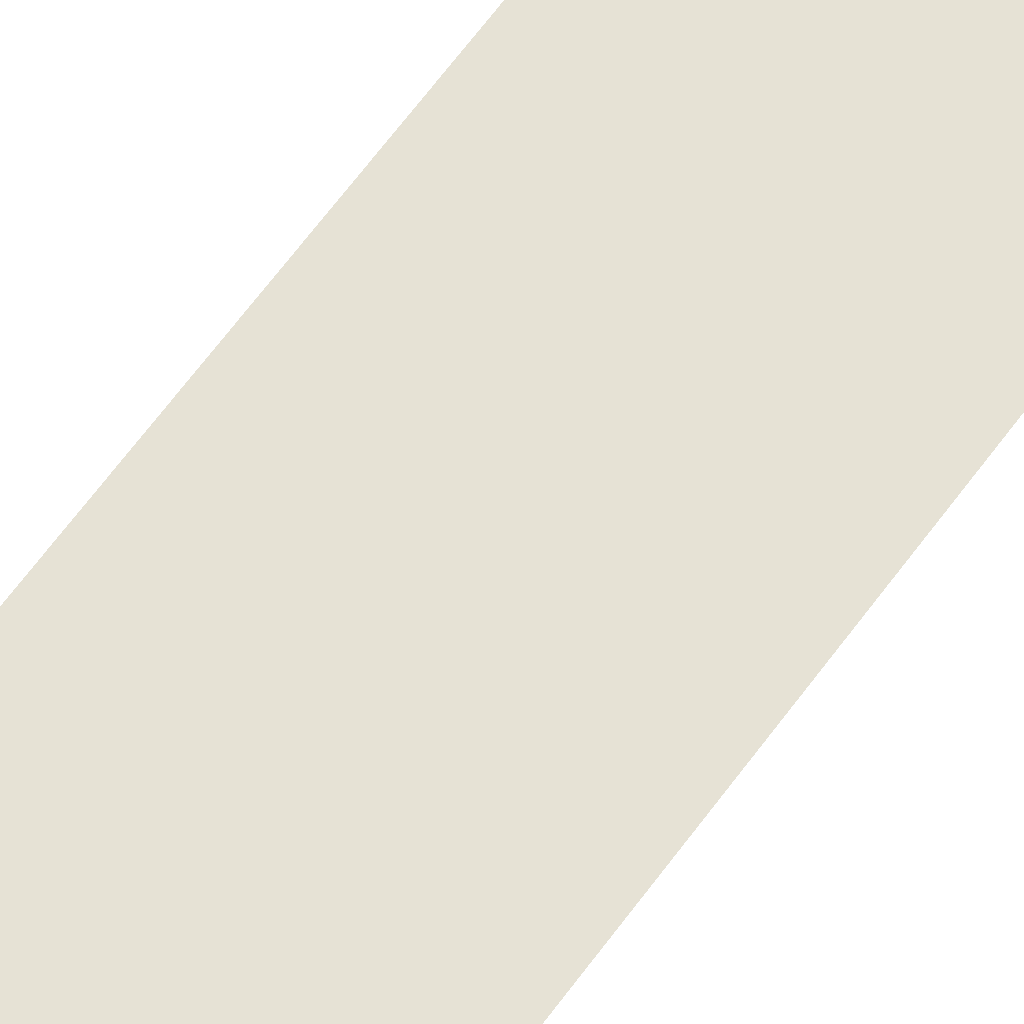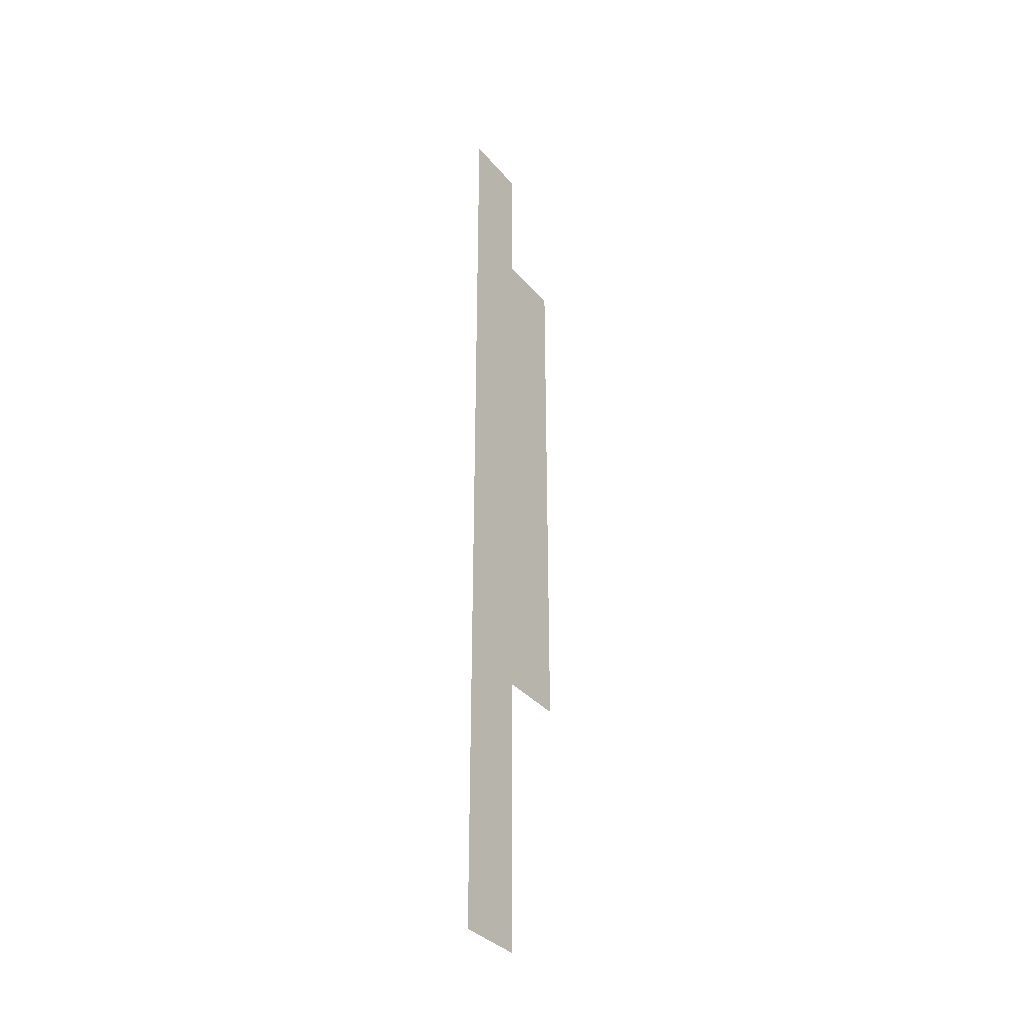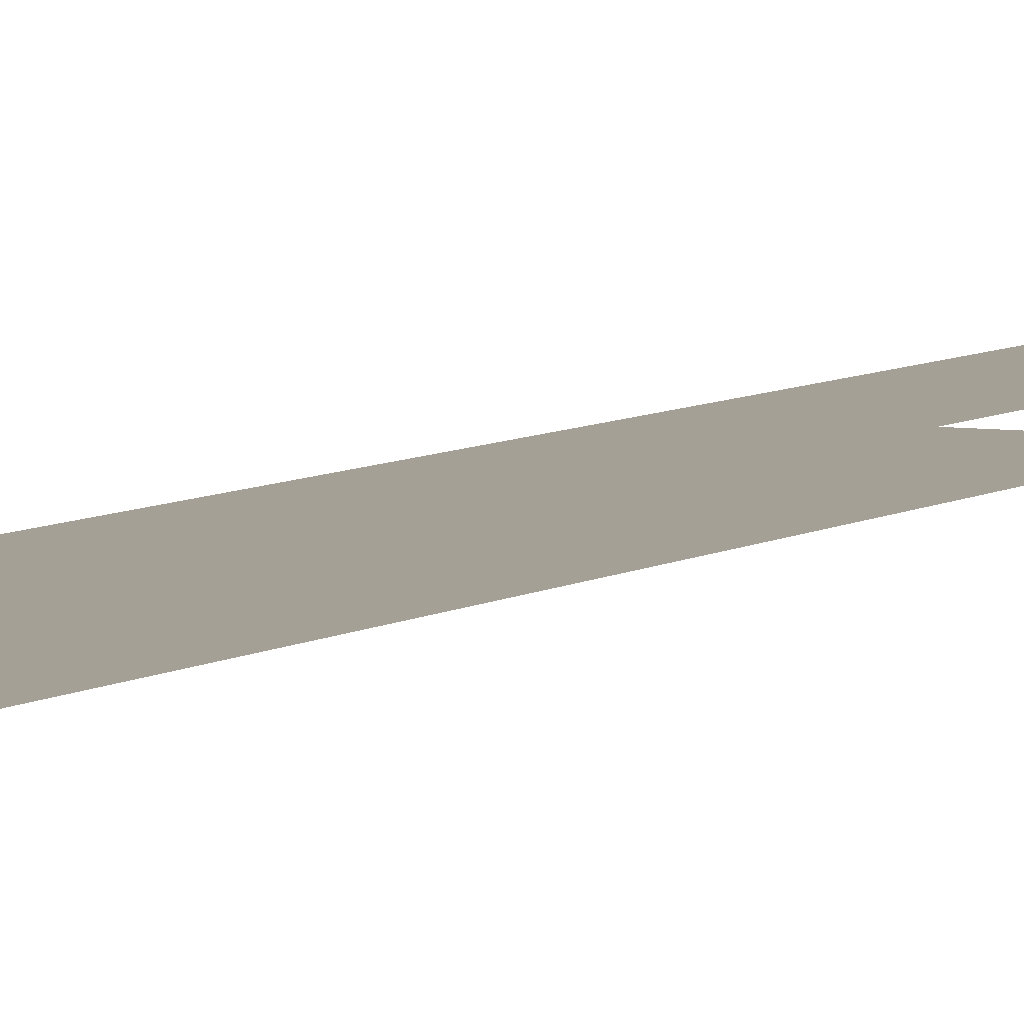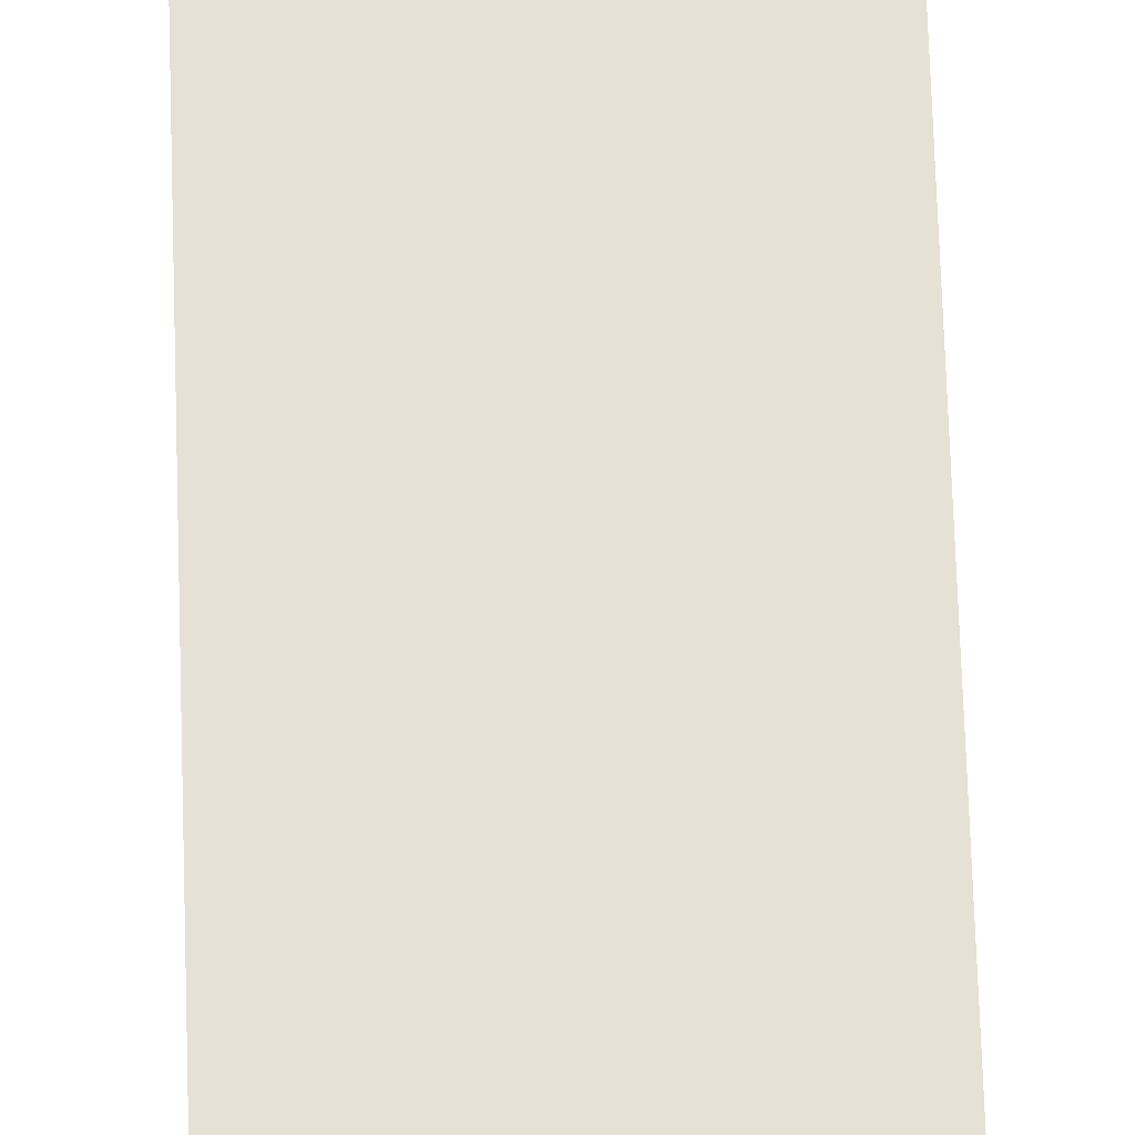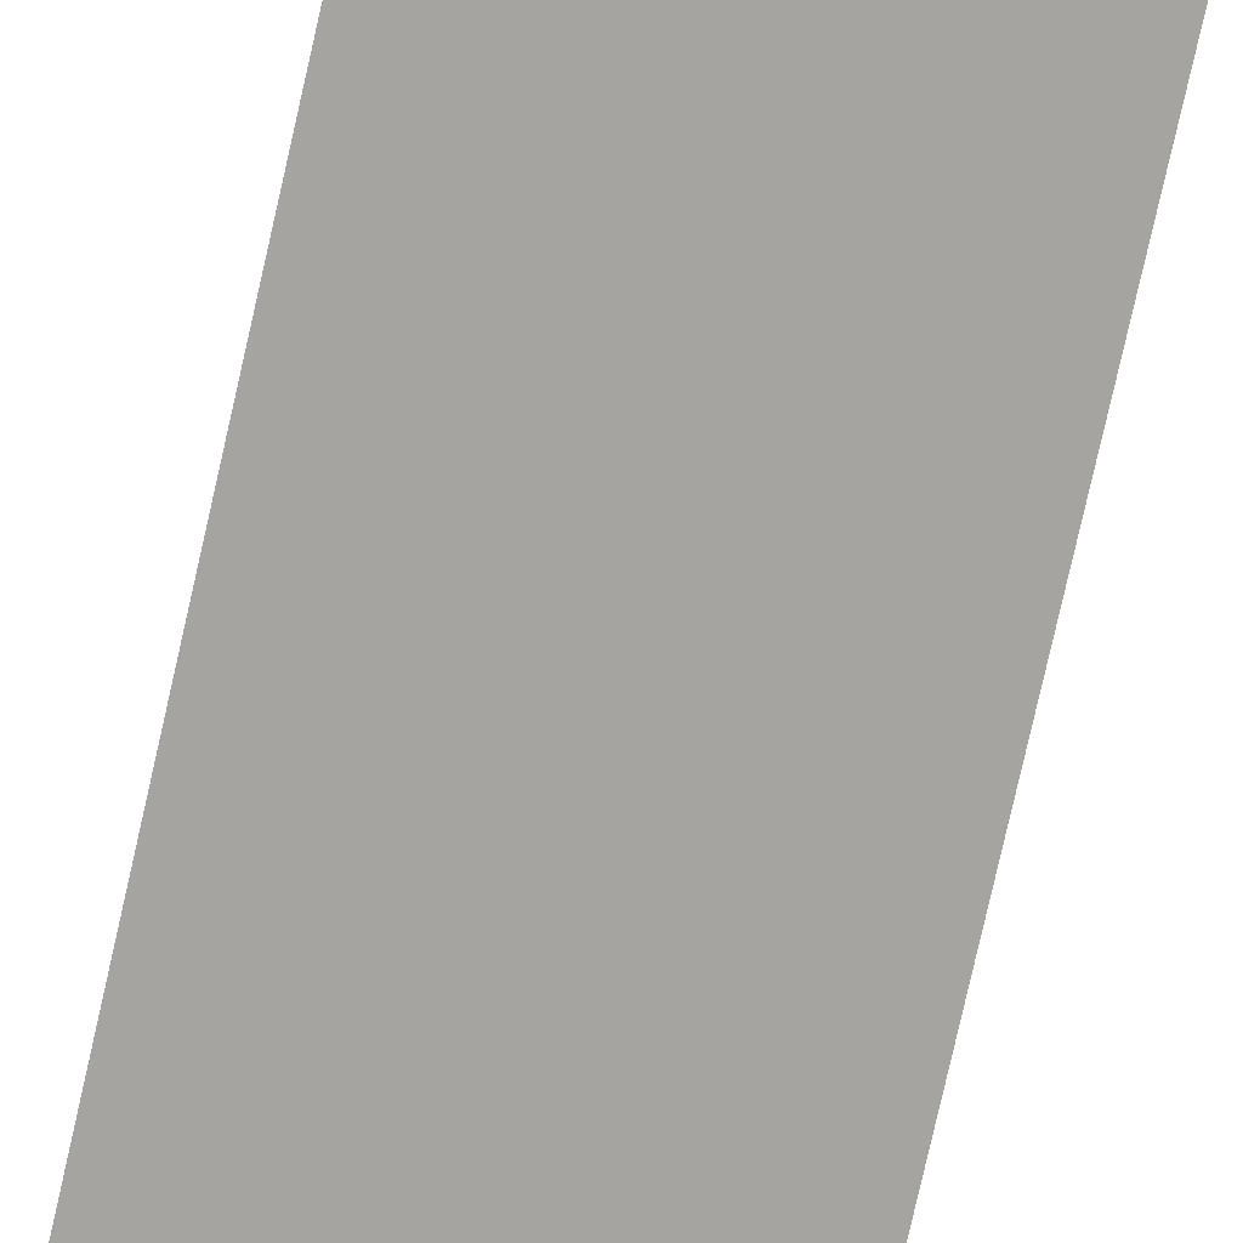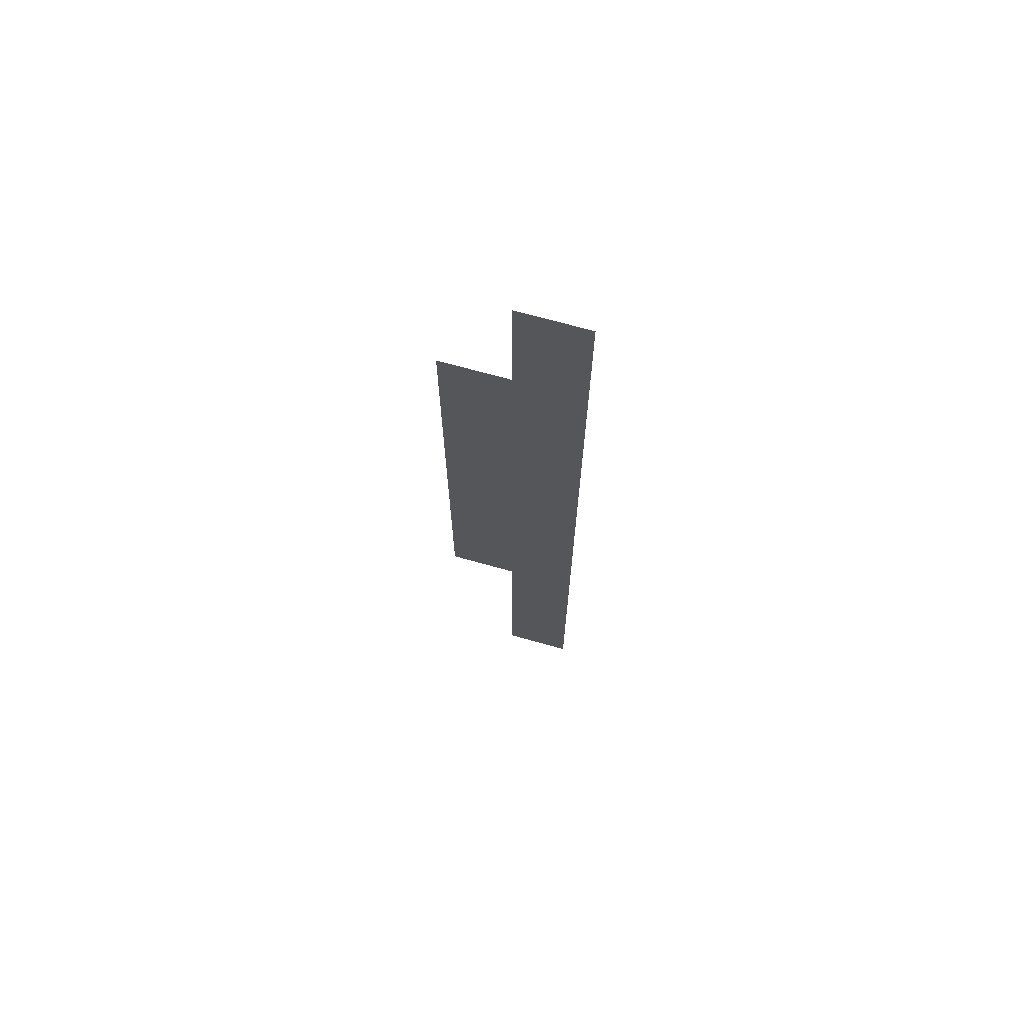
<metadata>
{"format":"obj","ext":"obj","renderer":"f3d","projection":"perspective","resolution":1024,"background":"white","views":[{"elev":63.9,"azim":-144.0,"up":"+Z"},{"elev":-34.8,"azim":124.0,"up":"+Y"},{"elev":5.7,"azim":-153.6,"up":"+Z"},{"elev":64.4,"azim":178.2,"up":"+Z"},{"elev":-73.3,"azim":167.5,"up":"+Z"},{"elev":70.5,"azim":15.6,"up":"+Y"}]}
</metadata>
<code>
v -96 -75 0
v -97 -75 0
v -97 -74 0
v -96 -74 0
v -96 -76 0
v -97 -76 0
v -97 -75 0
v -96 -75 0
v -97 -77 0
v -98 -77 0
v -98 -76 0
v -97 -76 0
v -96 -77 0
v -97 -77 0
v -97 -76 0
v -96 -76 0
v -97 -78 0
v -98 -78 0
v -98 -77 0
v -97 -77 0
v -96 -78 0
v -97 -78 0
v -97 -77 0
v -96 -77 0
v -97 -79 0
v -98 -79 0
v -98 -78 0
v -97 -78 0
v -96 -79 0
v -97 -79 0
v -97 -78 0
v -96 -78 0
v -97 -80 0
v -98 -80 0
v -98 -79 0
v -97 -79 0
v -96 -80 0
v -97 -80 0
v -97 -79 0
v -96 -79 0
v -97 -81 0
v -98 -81 0
v -98 -80 0
v -97 -80 0
v -96 -81 0
v -97 -81 0
v -97 -80 0
v -96 -80 0
v -97 -82 0
v -98 -82 0
v -98 -81 0
v -97 -81 0
v -96 -82 0
v -97 -82 0
v -97 -81 0
v -96 -81 0
v -97 -83 0
v -98 -83 0
v -98 -82 0
v -97 -82 0
v -96 -83 0
v -97 -83 0
v -97 -82 0
v -96 -82 0
v -97 -84 0
v -98 -84 0
v -98 -83 0
v -97 -83 0
v -96 -84 0
v -97 -84 0
v -97 -83 0
v -96 -83 0
v -96 -85 0
v -97 -85 0
v -97 -84 0
v -96 -84 0
v -96 -86 0
v -97 -86 0
v -97 -85 0
v -96 -85 0
v -96 -87 0
v -97 -87 0
v -97 -86 0
v -96 -86 0
v -96 -88 0
v -97 -88 0
v -97 -87 0
v -96 -87 0
g AstralaProper_mesh_0004
f 1 2 3 4
f 5 6 7 8
f 9 10 11 12
f 13 14 15 16
f 17 18 19 20
f 21 22 23 24
f 25 26 27 28
f 29 30 31 32
f 33 34 35 36
f 37 38 39 40
f 41 42 43 44
f 45 46 47 48
f 49 50 51 52
f 53 54 55 56
f 57 58 59 60
f 61 62 63 64
f 65 66 67 68
f 69 70 71 72
f 73 74 75 76
f 77 78 79 80
f 81 82 83 84
f 85 86 87 88

</code>
